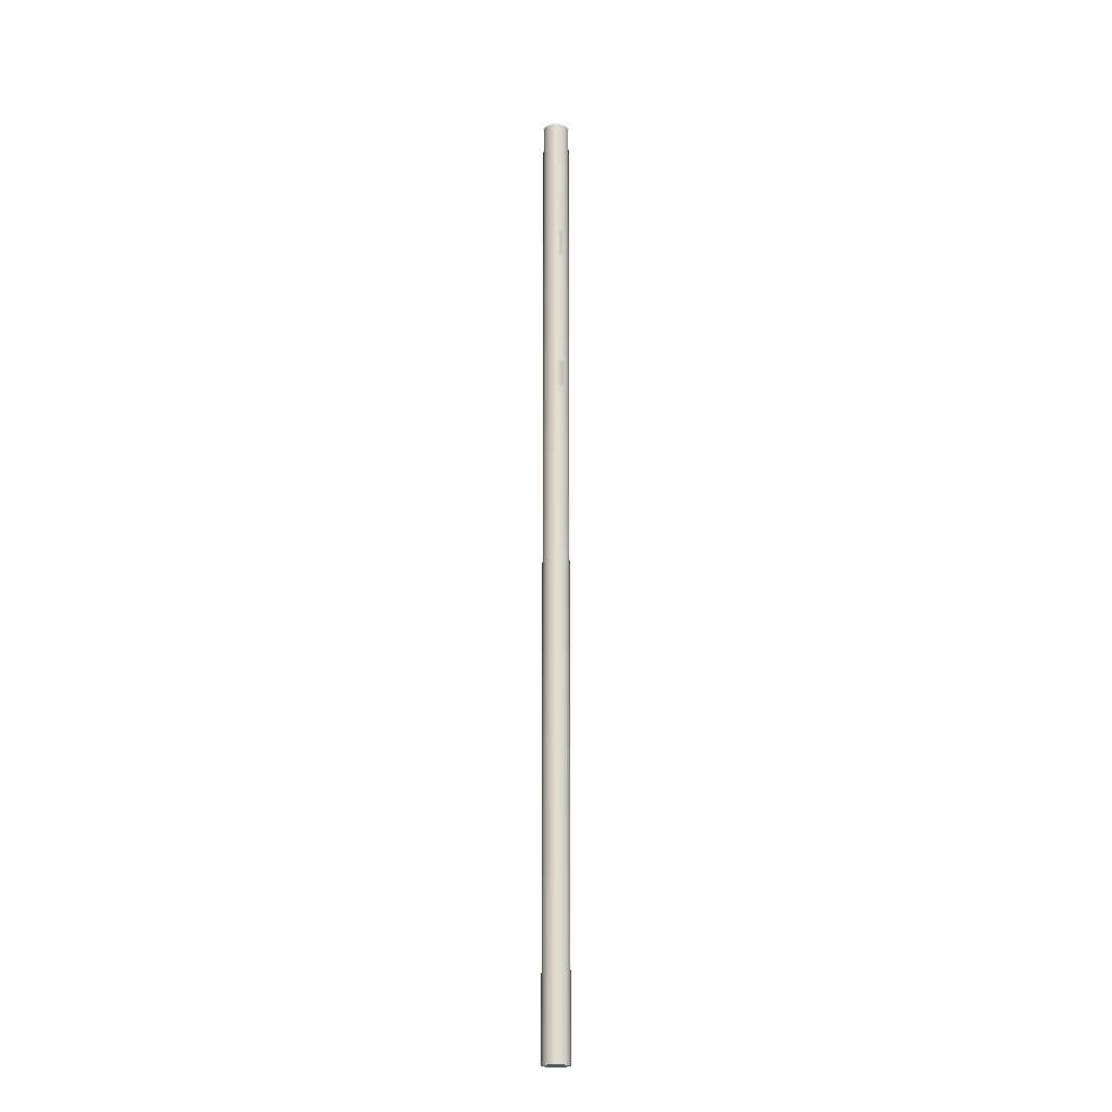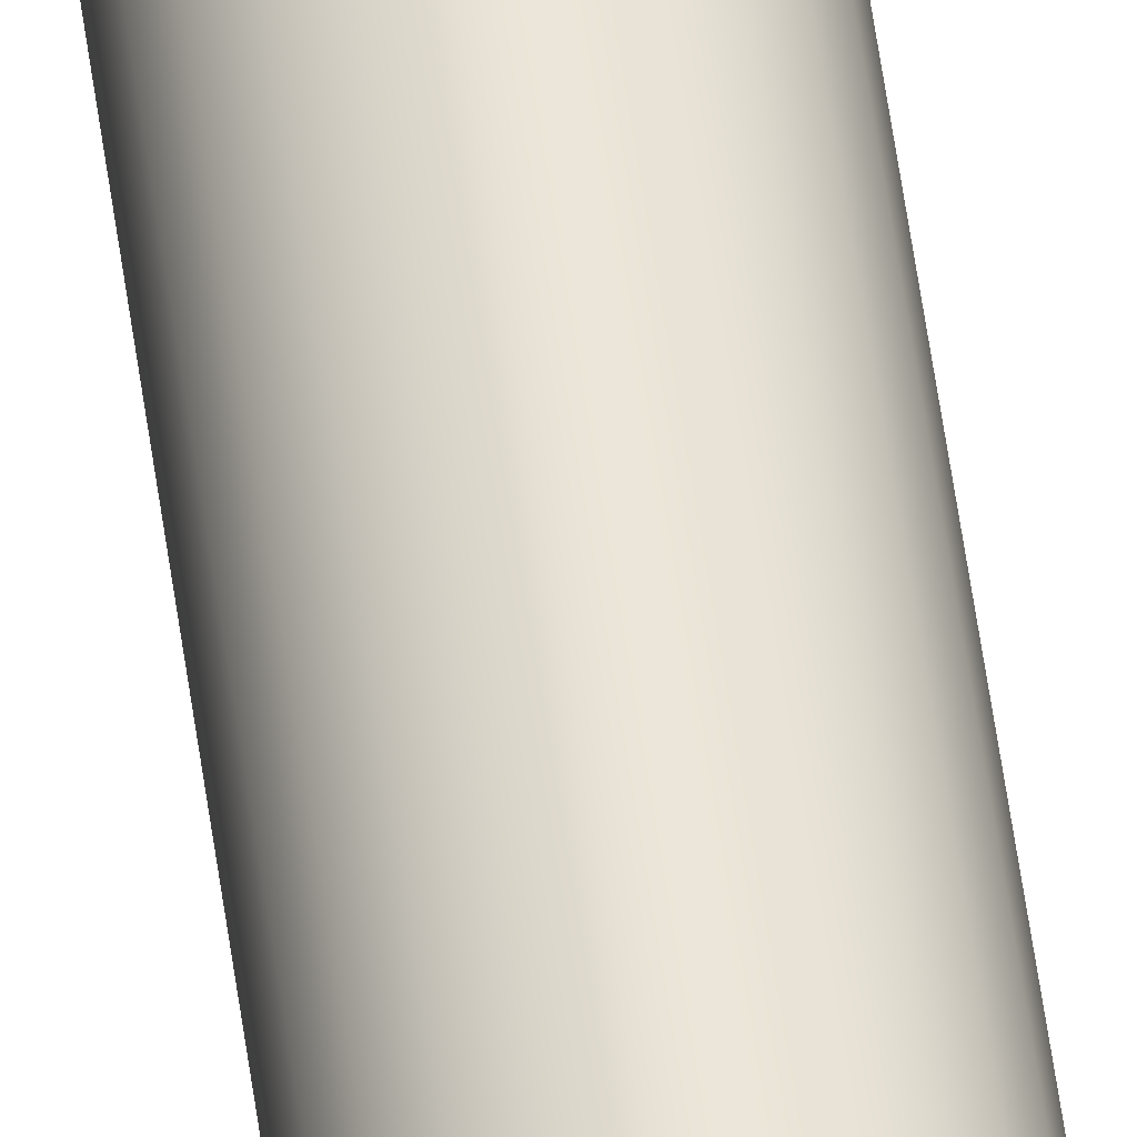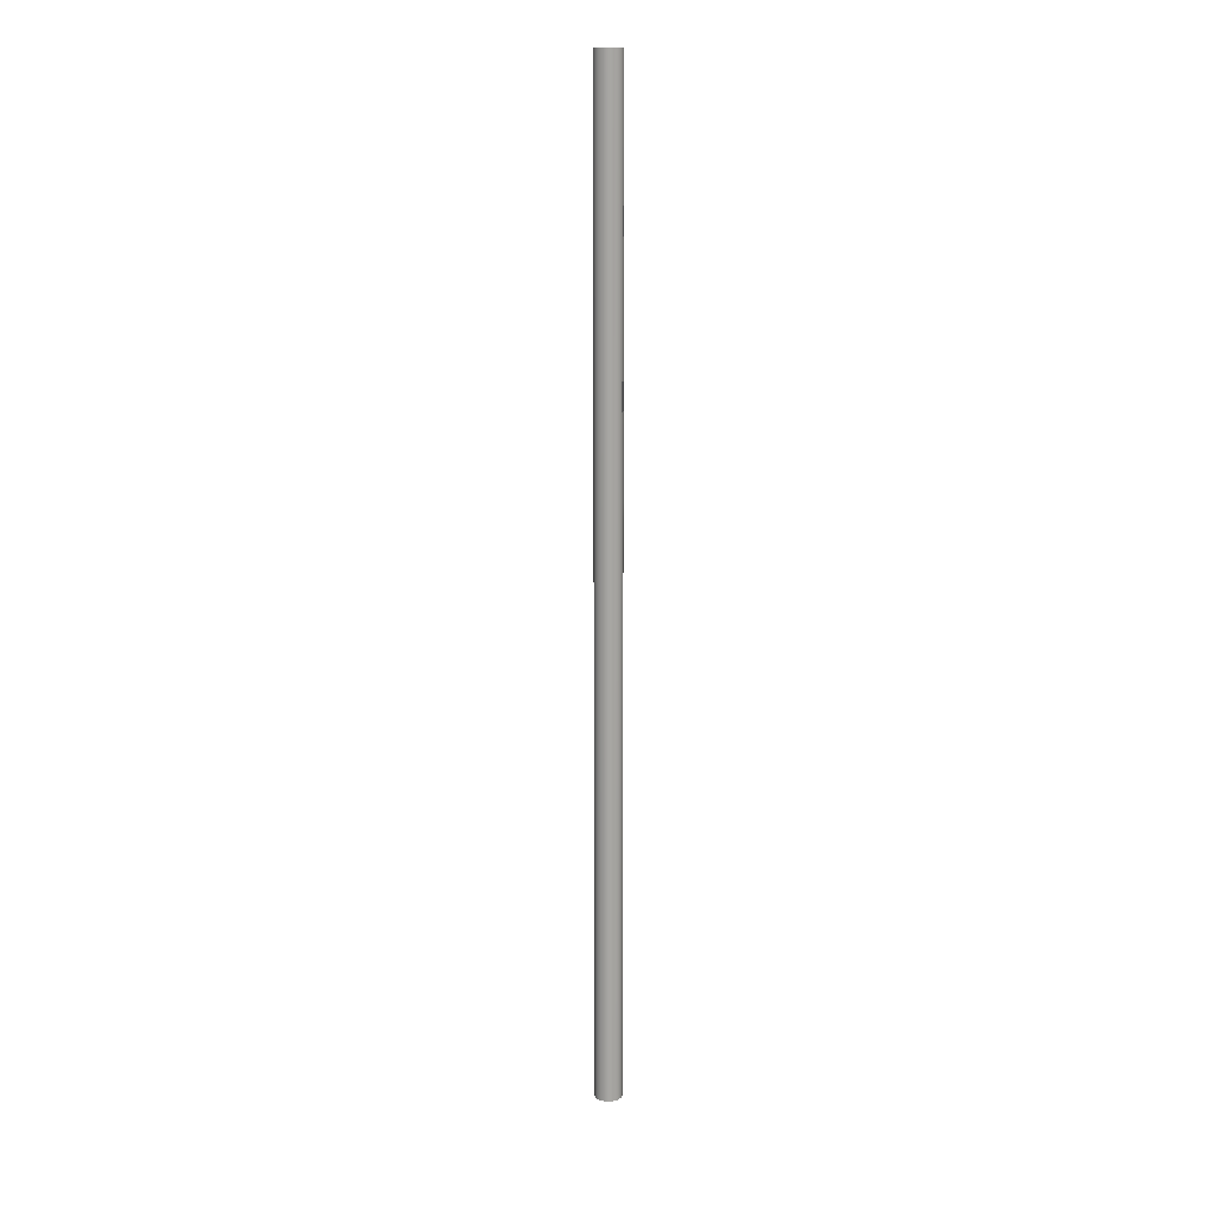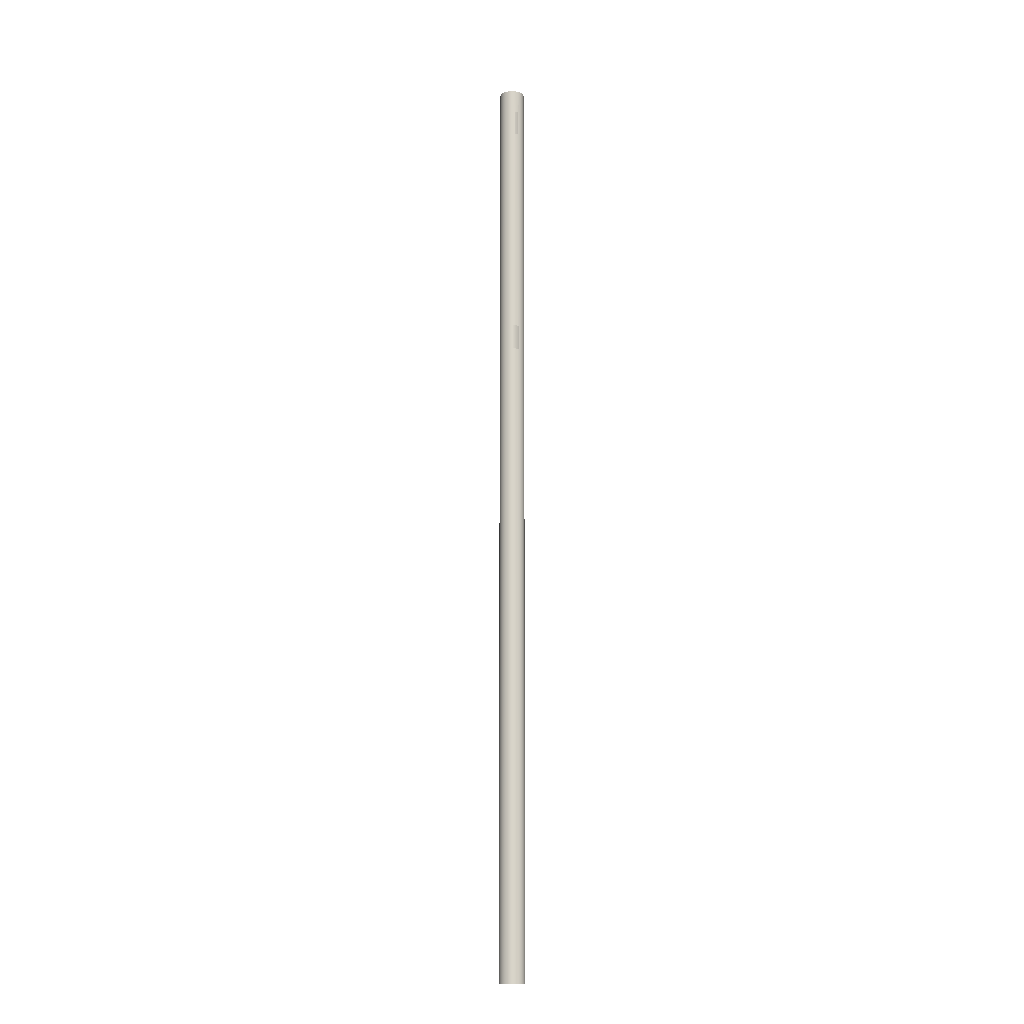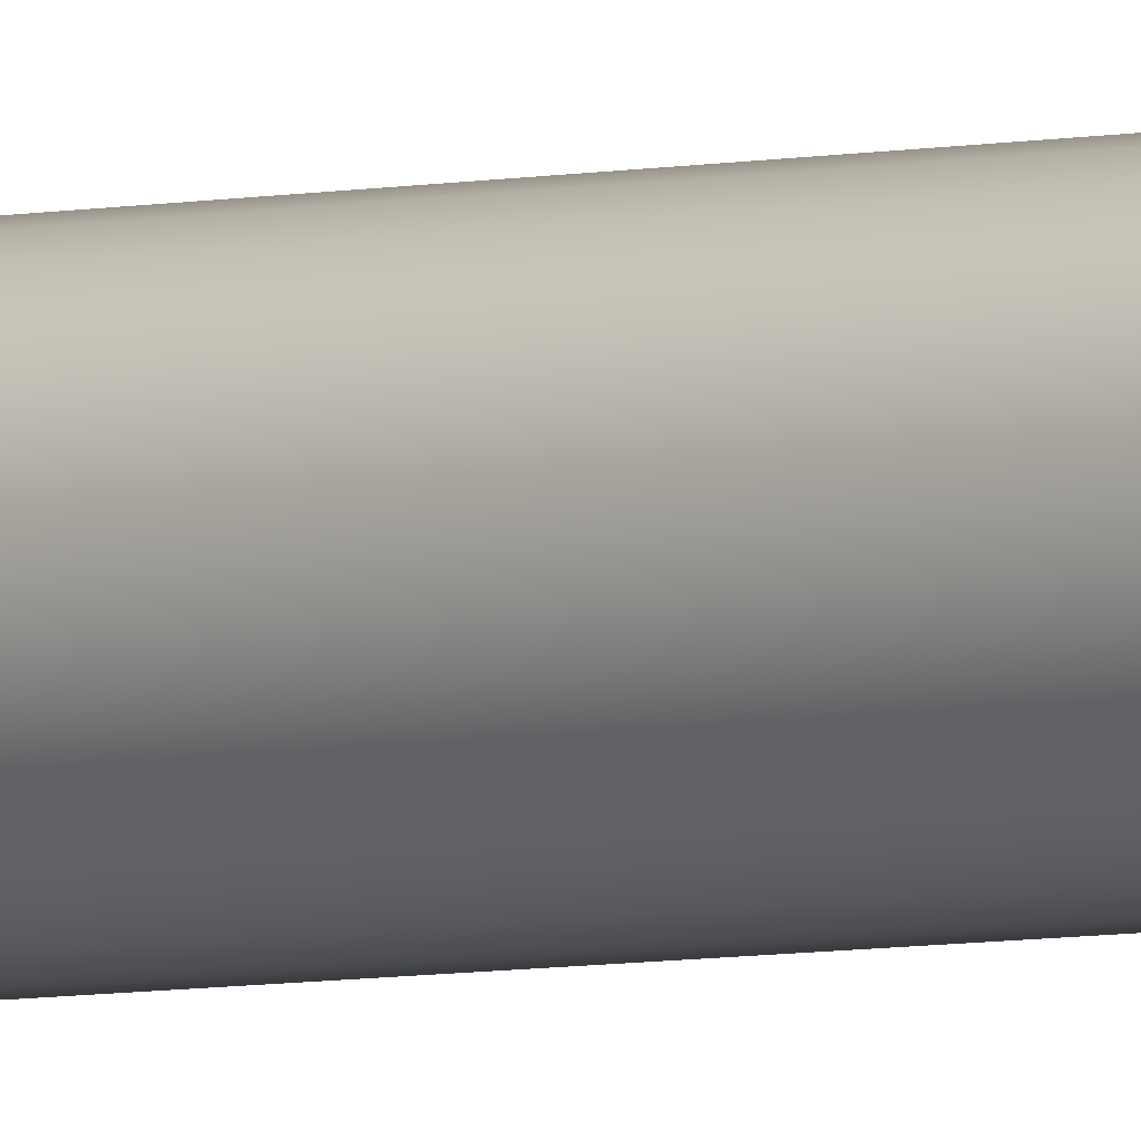
<metadata>
{"format":"obj","ext":"obj","renderer":"f3d","projection":"perspective","resolution":1024,"background":"white","views":[{"elev":-20.5,"azim":160.4,"up":"+Y"},{"elev":46.1,"azim":173.2,"up":"+Z"},{"elev":16.0,"azim":109.1,"up":"+Y"},{"elev":-14.3,"azim":-19.0,"up":"+Y"},{"elev":-3.9,"azim":-46.0,"up":"+Z"}]}
</metadata>
<code>
o SketchUp.001_ID251
v -0.04665 0 -0.01798
v -0.0494 0 0.007754
v -0.04972 0 -0.005295
v -0.04571 0 0.02027
v -0.04041 0 -0.02944
v -0.0389 0 0.03141
v -0.03141 0 -0.0389
v -0.02944 0 0.04041
v -0.02027 0 -0.04571
v -0.01798 0 0.04665
v -0.007754 0 -0.0494
v -0.005295 0 0.04972
v 0.005295 0 -0.04972
v 0.007754 0 0.0494
v 0.01798 0 -0.04665
v 0.02027 0 0.04571
v 0.02944 0 -0.04041
v 0.03141 0 0.0389
v 0.0389 0 -0.03141
v 0.04041 0 0.02944
v 0.04571 0 -0.02027
v 0.04665 0 0.01798
v 0.0494 0 -0.007754
v 0.04972 0 0.005295
f 1 2 3
f 2 1 4
f 4 1 5
f 4 5 6
f 6 5 7
f 6 7 8
f 8 7 9
f 8 9 10
f 10 9 11
f 10 11 12
f 12 11 13
f 12 13 14
f 14 13 15
f 14 15 16
f 16 15 17
f 16 17 18
f 18 17 19
f 18 19 20
f 20 19 21
f 20 21 22
f 22 21 23
f 22 23 24
o SketchUp_ID245
v 0.04972 0 0.005295
v 0.04665 3.65 0.01798
v 0.04665 0 0.01798
v 0.04972 3.65 0.005295
v -0.0494 3.65 0.007754
v -0.04665 3.65 -0.01798
v -0.04972 3.65 -0.005295
v -0.04571 3.65 0.02027
v -0.04041 3.65 -0.02944
v -0.0389 3.65 0.03141
v -0.03141 3.65 -0.0389
v -0.02944 3.65 0.04041
v -0.02027 3.65 -0.04571
v -0.01798 3.65 0.04665
v -0.007754 3.65 -0.0494
v -0.005295 3.65 0.04972
v 0.005295 3.65 -0.04972
v 0.007754 3.65 0.0494
v 0.01798 3.65 -0.04665
v 0.02027 3.65 0.04571
v 0.02944 3.65 -0.04041
v 0.03141 3.65 0.0389
v 0.0389 3.65 -0.03141
v 0.04041 3.65 0.02944
v 0.04571 3.65 -0.02027
v 0.04665 3.65 0.01798
v 0.0494 3.65 -0.007754
v 0.04972 3.65 0.005295
v 0.04041 3.65 0.02944
v 0.04041 0 0.02944
v 0.0494 0 -0.007754
v 0.0494 3.65 -0.007754
v 0.01798 3.65 -0.04665
v 0.02944 0 -0.04041
v 0.01798 0 -0.04665
v 0.02944 3.65 -0.04041
v 0.005303 3.065 -0.04974
v 0.0125 2.6 -0.04798
v 0.005292 2.6 -0.04972
v 0.005304 2.5 -0.04974
v 0.005295 0 -0.04972
v 0.01251 2.5 -0.04798
v 0.005291 3.165 -0.04972
v 0.005295 3.65 -0.04972
v -0.007754 3.65 -0.0494
v -0.007757 3.165 -0.0494
v -0.007745 2.5 -0.04941
v -0.007754 0 -0.0494
v -0.01249 2.5 -0.048
v -0.02027 3.65 -0.04571
v -0.02027 0 -0.04571
v -0.0125 2.6 -0.048
v -0.007757 2.6 -0.0494
v -0.007745 3.065 -0.04941
v -0.03141 3.65 -0.0389
v -0.03141 0 -0.0389
v -0.04041 0 -0.02944
v -0.04041 3.65 -0.02944
v -0.04665 0 -0.01798
v -0.04665 3.65 -0.01798
v -0.04972 0 -0.005295
v -0.04972 3.65 -0.005295
v -0.0494 0 0.007754
v -0.0494 3.65 0.007754
v -0.04571 0 0.02027
v -0.04571 3.65 0.02027
v -0.0389 0 0.03141
v -0.0389 3.65 0.03141
v -0.02944 3.65 0.04041
v -0.02944 0 0.04041
v -0.01798 3.65 0.04665
v -0.01798 0 0.04665
v -0.005295 2.5 0.04974
v -0.005295 0 0.04972
v -0.0125 2.5 0.04798
v -0.0125 2.6 0.04798
v -0.005295 2.6 0.04972
v -0.005295 3.455 0.04974
v -0.005295 3.55 0.04972
v -0.005295 3.555 0.04972
v -0.005295 3.65 0.04972
v 0.007754 3.65 0.0494
v 0.007754 3.555 0.0494
v 0.007754 2.5 0.04941
v 0.007754 0 0.0494
v 0.0125 2.5 0.048
v 0.02027 3.65 0.04571
v 0.02027 0 0.04571
v 0.0125 2.6 0.048
v 0.007754 2.6 0.0494
v 0.007754 3.455 0.04941
v 0.007754 3.55 0.0494
v 0.03141 3.65 0.0389
v 0.03141 0 0.0389
v 0.04571 0 -0.02027
v 0.04571 3.65 -0.02027
v 0.0389 0 -0.03141
v 0.0389 3.65 -0.03141
f 29 30 31
f 30 29 32
f 30 32 33
f 33 32 34
f 33 34 35
f 35 34 36
f 35 36 37
f 37 36 38
f 37 38 39
f 39 38 40
f 39 40 41
f 41 40 42
f 41 42 43
f 43 42 44
f 43 44 45
f 45 44 46
f 45 46 47
f 47 46 48
f 47 48 49
f 49 48 50
f 49 50 51
f 51 50 52
f 25 26 27
f 26 25 28
f 27 53 54
f 53 27 26
f 55 28 25
f 28 55 56
f 57 58 59
f 58 57 60
f 61 62 63
f 64 59 65
f 59 64 66
f 59 66 57
f 57 66 62
f 57 62 61
f 57 61 67
f 57 67 68
f 69 67 70
f 67 69 68
f 71 72 73
f 74 72 75
f 72 74 73
f 73 74 76
f 76 74 77
f 77 74 78
f 78 74 70
f 70 74 69
f 79 75 80
f 75 79 74
f 79 81 82
f 81 79 80
f 82 83 84
f 83 82 81
f 84 85 86
f 85 84 83
f 86 87 88
f 87 86 85
f 88 89 90
f 89 88 87
f 90 91 92
f 91 90 89
f 93 91 94
f 91 93 92
f 95 94 96
f 94 95 93
f 97 96 98
f 96 97 99
f 99 95 96
f 95 99 100
f 95 100 101
f 95 101 102
f 95 102 103
f 95 103 104
f 95 104 105
f 106 104 107
f 104 106 105
f 108 109 110
f 111 109 112
f 109 111 110
f 110 111 113
f 113 111 114
f 114 111 115
f 115 111 116
f 116 111 107
f 107 111 106
f 117 112 118
f 112 117 111
f 54 117 118
f 117 54 53
f 119 56 55
f 56 119 120
f 121 120 119
f 120 121 122
f 60 121 58
f 121 60 122
f 71 65 72
f 65 71 64
f 78 63 77
f 63 78 61
f 108 98 109
f 98 108 97
f 115 101 114
f 101 115 102

</code>
